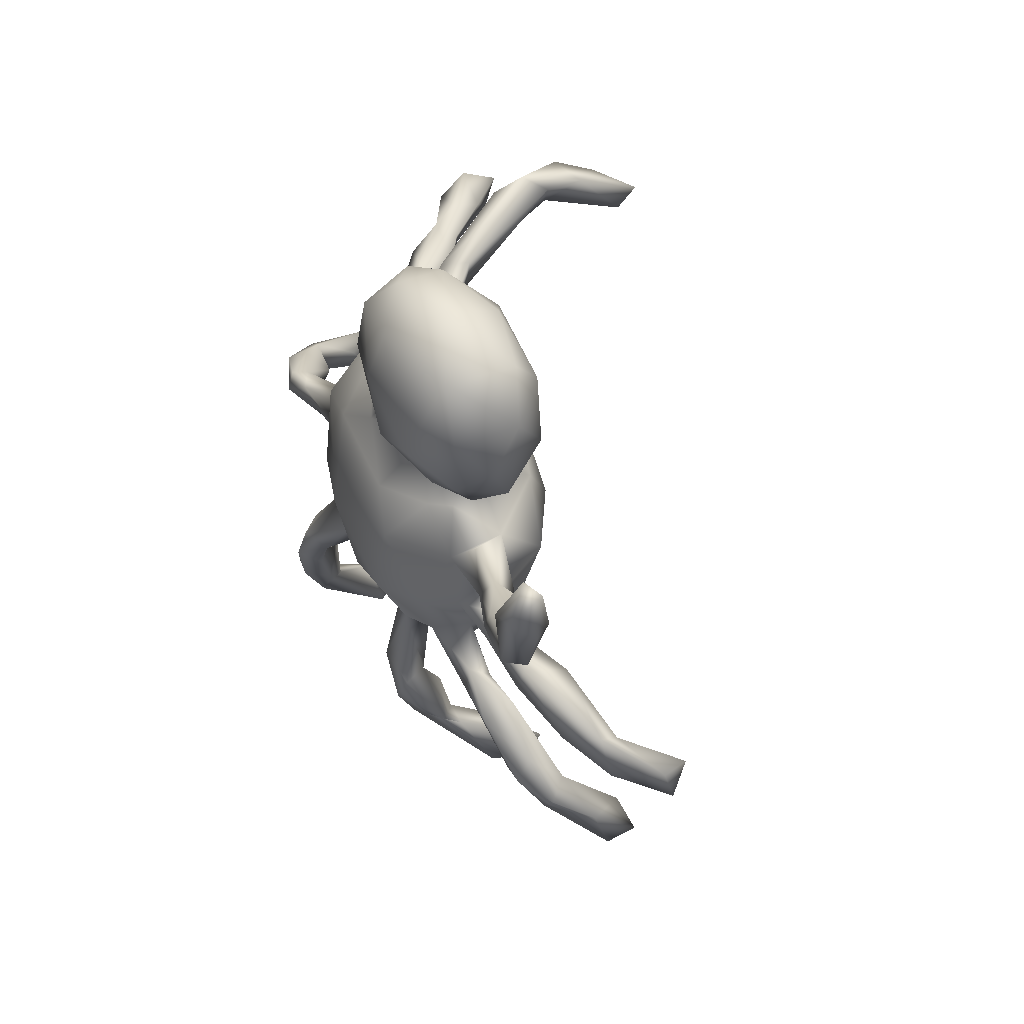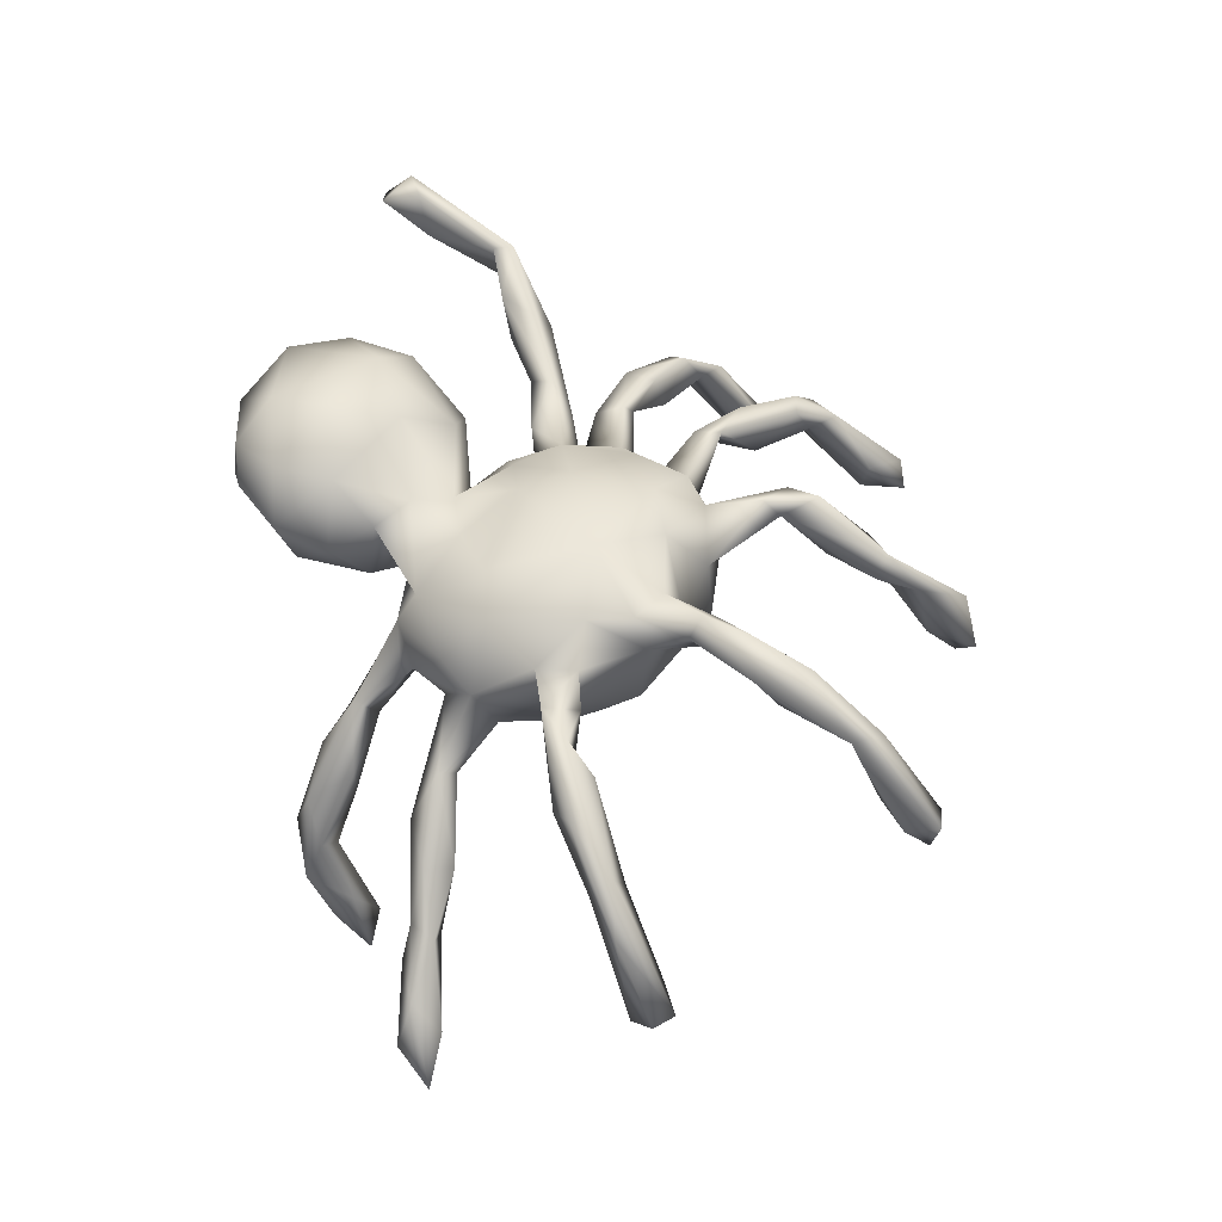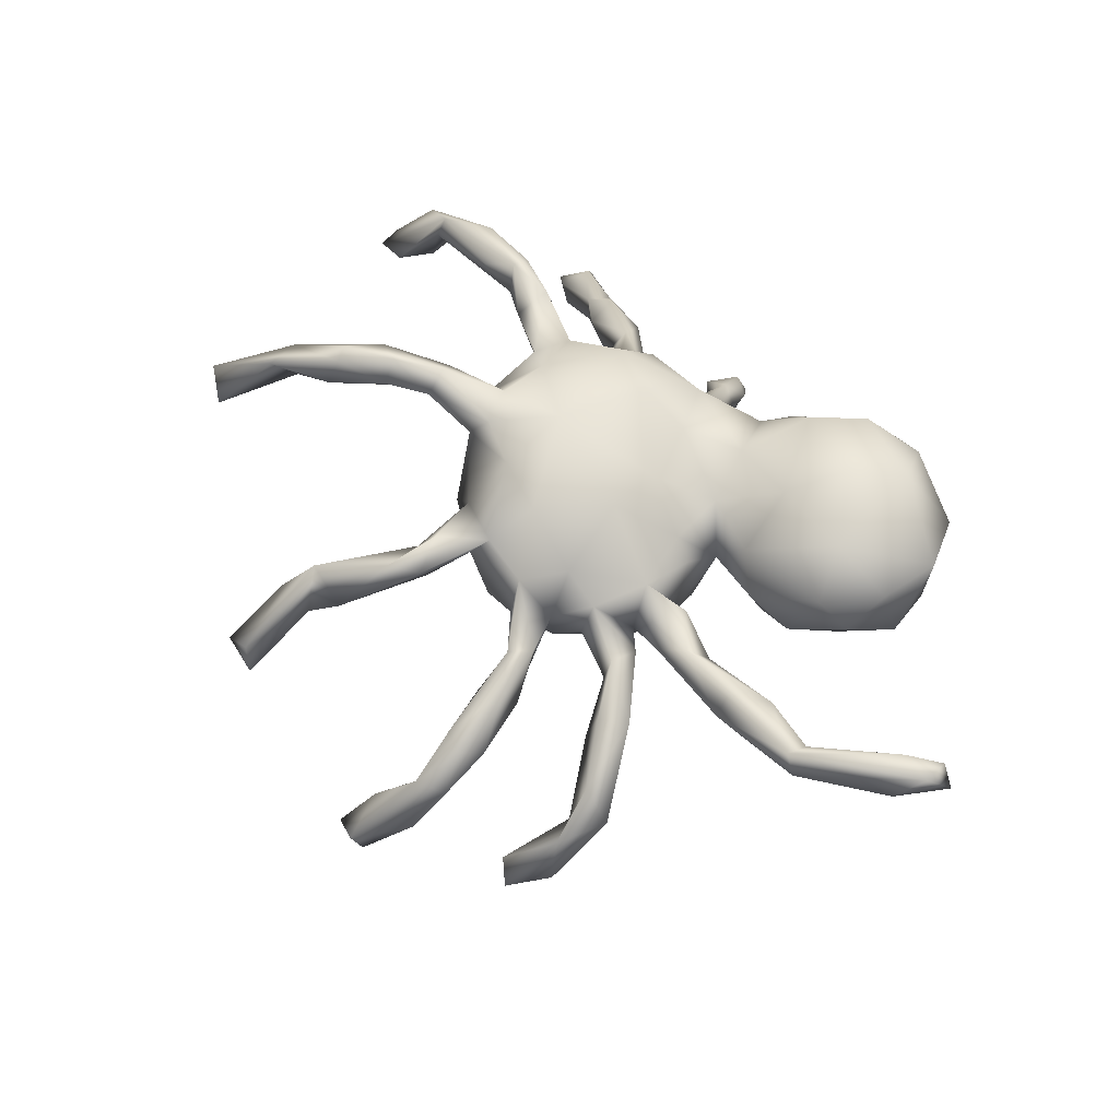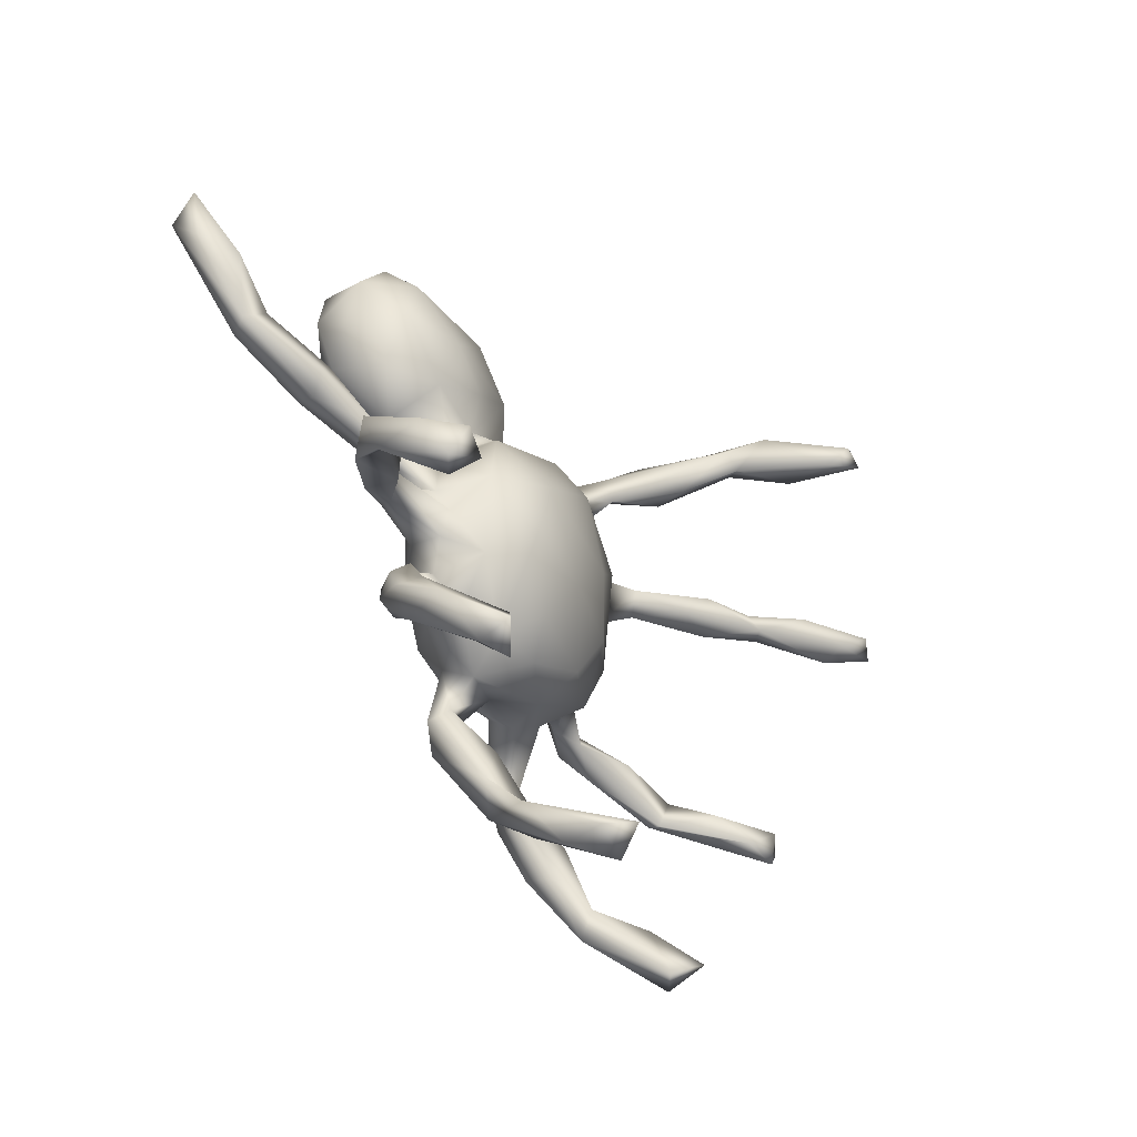
<metadata>
{"format":"obj","ext":"obj","renderer":"f3d","projection":"perspective","resolution":1024,"background":"white","views":[{"elev":31.0,"azim":73.9,"up":"+Y"},{"elev":58.8,"azim":-94.3,"up":"+Z"},{"elev":54.8,"azim":65.9,"up":"+Z"},{"elev":-50.1,"azim":126.8,"up":"+Y"}]}
</metadata>
<code>
v -0.08667 -0.7092 -0.2142
v -0.415 0.3799 -0.507
v -0.7738 0.2809 -0.3086
v -0.1009 -0.6454 -0.1203
v -0.4576 0.3663 -0.5013
v -0.8134 0.2617 -0.2871
v -0.7399 0.2342 -0.2253
v -0.5758 -0.5797 0.07126
v -0.04868 -0.7208 -0.09757
v -0.7305 0.2411 -0.2775
v -0.8189 -0.06786 -0.03259
v -0.4005 0.346 -0.4656
v -0.5207 -0.5936 0.02744
v -0.8221 -0.1379 -0.01695
v -0.04322 -0.7224 -0.1709
v -0.7078 0.2796 -0.1724
v -0.5613 -0.5729 -0.01684
v -0.8416 -0.1004 -0.01422
v -0.4303 0.4211 -0.4212
v -0.7546 0.3085 -0.2344
v -0.5089 -0.4915 0.05971
v -0.6249 0.2927 -0.1806
v -0.6518 0.2768 -0.2387
v -0.5675 -0.5236 0.05227
v -0.5854 0.2263 -0.1742
v 0.3337 -0.6496 -0.2809
v -0.423 0.3855 -0.3642
v 0.3032 -0.5933 -0.2535
v -0.1196 -0.7344 -0.1542
v -0.02808 -0.5969 -0.02442
v -0.7112 -0.06586 0.03126
v -0.56 0.2512 -0.167
v -0.06591 -0.5761 -0.01256
v -0.3469 0.4038 -0.2937
v -0.3393 0.4398 -0.3652
v 0.2831 -0.6717 -0.2425
v -0.6687 -0.0522 0.1651
v -0.7606 -0.1226 -0.006809
v 0.3358 -0.6704 -0.2256
v -0.4526 -0.4957 0.1701
v -0.6131 0.2369 -0.1458
v -0.4704 -0.4405 0.1796
v 0.4934 -0.3756 -0.3186
v -0.5087 0.1961 -0.08881
v -0.319 0.4375 -0.2906
v -0.6624 -0.07175 0.1337
v -0.6704 -0.01429 0.1171
v -0.584 0.2739 -0.13
v -0.4711 0.2435 -0.1339
v -0.3936 0.4635 -0.3281
v -0.7474 -0.04944 0.1157
v 0.292 -0.602 -0.1822
v -0.4371 -0.4507 0.1353
v -0.0731 -0.5453 0.01998
v 0.3491 -0.5401 -0.08963
v -0.05639 -0.566 0.067
v -0.3686 0.4295 -0.261
v 0.4682 -0.4263 -0.2591
v 0.383 -0.5651 -0.1816
v -0.08859 -0.6229 -0.00382
v 0.5076 -0.4401 -0.2914
v 0.006899 -0.2166 -0.09302
v -0.3227 0.4691 -0.2387
v -0.1501 -0.1952 -0.04693
v -0.1977 -0.08494 -0.07094
v -0.04957 -0.1166 -0.1282
v 0.4485 -0.4029 -0.3079
v 0.3397 -0.4913 -0.1111
v -0.2699 -0.06921 -0.0178
v -0.1266 -0.001398 -0.1256
v -0.03634 -0.2676 -0.04004
v -0.2163 0.1114 -0.08074
v 0.3591 -0.4682 -0.1221
v -0.4352 0.1923 -0.09787
v 0.5414 -0.3609 -0.2605
v -0.3657 -0.4108 0.1687
v -0.5203 0.2459 -0.06281
v -0.3852 -0.369 0.2319
v -0.06189 0.1485 -0.1365
v -0.1231 -0.2597 0.01838
v 0.392 -0.501 -0.094
v 0.03513 -0.4563 0.121
v -0.2954 -0.326 0.2022
v -0.3601 -0.3906 0.2256
v 0.09983 -0.133 -0.1457
v 0.01376 -0.549 0.02048
v 0.08624 0.001619 -0.1672
v -0.3746 0.1827 -0.01282
v -0.2969 0.3609 -0.1942
v -0.4289 0.2635 -0.05665
v -0.2769 -0.2574 0.1816
v -0.0164 -0.4675 0.02184
v -0.2767 -0.1279 0.032
v -0.3401 0.2059 -0.04882
v -0.5423 -0.0124 0.1185
v -0.4424 -0.0103 0.1616
v -0.3106 -0.005256 0.02535
v -0.2301 -0.1753 0.09788
v -0.3004 0.3621 -0.1353
v -0.5797 0.009845 0.1974
v -0.32 0.444 -0.1819
v 0.06137 -0.2764 -0.03569
v -0.3783 -0.3397 0.1506
v 0.008471 -0.387 0.1085
v -0.3811 0.2131 0.00261
v -0.1877 0.3643 -0.09486
v 0.5302 -0.3474 -0.1601
v 0.3014 -0.3221 -0.0418
v -0.2963 0.1093 0.009392
v -0.5473 0.03211 0.1636
v -0.246 0.1663 -0.02877
v 0.2482 -0.3761 -0.03973
v -0.3171 -0.009668 0.09252
v 0.3583 -0.461 -0.03292
v 0.0499 -0.3872 0.07145
v -0.3039 -0.3004 0.2481
v -0.4627 0.03534 0.2112
v -0.2496 -0.1383 0.1347
v -0.2345 0.4136 -0.1341
v -0.5043 -0.03593 0.1903
v -0.3749 -0.02319 0.1718
v 0.3135 -0.4588 -0.02569
v 0.4995 -0.3083 -0.1482
v -0.3724 -0.2973 0.2182
v -0.4522 0.002882 0.2225
v -0.184 -0.2046 0.1235
v 0.06621 -0.4055 0.1087
v 0.5235 -0.2691 -0.1718
v -0.3152 0.03807 0.09889
v 0.133 -0.2614 -0.01149
v 0.3647 -0.4145 -0.05616
v -0.06345 -0.259 0.08111
v -0.1925 0.2453 0.02247
v -0.2799 -0.2019 0.2106
v 0.0199 -0.2919 0.04983
v -0.1211 0.2299 -0.06801
v -0.2403 -0.2602 0.1982
v 0.02238 -0.3569 0.1392
v 0.1866 -0.2041 0.009439
v -0.2031 0.3115 -0.09573
v -0.2532 -0.2255 0.2374
v 0.2398 -0.3126 0.03592
v -0.1883 0.2689 -0.01622
v -0.2119 0.3537 -0.04442
v -0.291 -0.02483 0.1529
v 0.1637 -0.1914 -0.08485
v 0.203 -0.04703 -0.1234
v 0.04479 -0.2619 0.1018
v 0.3046 -0.3504 0.01614
v 0.2582 -0.2792 -0.008401
v -0.2448 0.195 0.02393
v -0.2105 -0.1216 0.1733
v 0.3915 -0.2269 -0.08153
v -0.4523 0.03693 0.1816
v 0.4928 -0.2723 -0.07816
v 0.01746 0.1784 -0.1231
v 0.2495 -0.2653 0.02911
v 0.4178 -0.1789 -0.1089
v 0.352 -0.1377 -0.04544
v 0.2161 -0.1568 -0.02576
v 0.4031 -0.2099 -0.01887
v 0.2225 -0.1107 -0.05143
v 0.5419 -0.2534 -0.1354
v -0.3804 0.0402 0.201
v 0.1276 -0.2409 0.07119
v -0.07678 0.2667 -0.005643
v 0.1755 0.09295 -0.1098
v -0.2282 0.1952 0.1063
v -0.1627 -0.1735 0.1634
v 0.1806 0.1346 -0.005167
v -0.2788 0.1518 0.07422
v -0.285 0.04519 0.1584
v 0.2427 -0.06404 -0.03375
v 0.3308 -0.1644 -0.01277
v 0.04838 -0.1776 0.1573
v 0.4285 -0.159 -0.02569
v -0.05508 -0.1855 0.1738
v -0.1122 0.2687 0.04881
v 0.3213 -0.1452 0.01791
v -0.2043 0.1186 0.1825
v 0.1626 -0.1576 0.09496
v 0.1229 0.1695 -0.07344
v -0.2218 -0.03979 0.1935
v 0.317 -0.09532 0.007868
v 0.2169 -0.1331 0.04118
v 0.03534 0.2463 -0.01026
v 0.1684 0.1796 -0.04137
v 0.2413 0.01764 -0.03601
v 0.1869 0.2448 -0.07727
v 0.3878 -0.02201 -0.02006
v -3.1e-05 0.313 0.02445
v 0.3893 0.0165 0.01707
v 0.2732 0.2879 -0.09539
v -0.08785 -0.06289 0.2066
v 0.09845 0.3213 -0.06242
v 0.3219 -0.05421 -0.003728
v 0.1998 0.06732 0.04417
v 0.2854 0.1795 -0.0633
v 0.2832 0.0211 0.02425
v -0.1059 0.233 0.1179
v 0.09749 -0.0388 0.1504
v -0.1049 0.1187 0.179
v 0.3689 -0.02186 0.04112
v 0.2205 -0.02931 0.05555
v 0.1128 0.1619 0.07291
v 0.1656 0.0587 0.08286
v 0.0569 0.4405 0.002892
v 0.06679 0.05297 0.151
v -0.01188 0.154 0.1449
v 0.304 0.1364 0.03576
v 0.5007 0.04619 0.001273
v 0.3731 0.1834 -0.01133
v 0.02168 0.2975 0.1337
v 0.06895 0.2345 0.134
v 0.2485 0.1529 0.09534
v 0.3865 0.2882 -0.06638
v 0.528 -0.001302 -0.009332
v 0.5045 -0.02833 0.02477
v 0.006176 0.3786 0.09069
v 0.4966 -0.002859 0.06687
v 0.1675 0.4429 -0.05337
v 0.08544 0.3601 0.1856
v 0.3645 0.3973 -0.06508
v 0.4565 0.3594 -0.006464
v 0.2827 0.49 -0.02094
v 0.1993 0.5388 0.05521
v 0.5445 0.05819 0.06994
v 0.6508 0.03129 0.08124
v 0.05956 0.4691 0.09321
v 0.6743 0.03244 0.04219
v 0.6383 0.06283 0.0225
v 0.4432 0.2632 0.03565
v 0.1424 0.5268 0.1034
v 0.4067 0.4447 -0.01614
v 0.3508 0.2797 0.1648
v 0.2139 0.2437 0.1766
v 0.4048 0.2225 0.092
v 0.3389 0.5274 0.08204
v 0.2079 0.5283 0.1376
v 0.7884 0.162 0.06048
v 0.1267 0.4601 0.1785
v 0.7228 0.1434 0.02065
v 0.6504 0.06806 0.07802
v 0.4466 0.3304 0.1025
v 0.2301 0.369 0.1996
v 0.2707 0.4627 0.1782
v 0.4273 0.4405 0.1116
v 0.7049 0.1852 0.0607
v 0.8152 0.2608 0.06011
v 0.7529 0.1981 0.1196
v 0.7771 0.2668 0.0803
v 0.8077 0.2103 0.111
f 248 231 243
f 232 224 244
f 224 234 247
f 233 229 241
f 234 225 238
f 225 226 238
f 226 233 239
f 230 252 228
f 252 230 240
f 243 228 250
f 228 252 250
f 230 242 240
f 248 243 250
f 242 248 249
f 249 248 251
f 235 237 244
f 245 236 235
f 245 235 246
f 224 247 244
f 235 244 247
f 235 247 246
f 241 245 246
f 241 222 245
f 238 246 247
f 239 246 238
f 233 241 239
f 246 239 241
f 247 234 238
f 226 239 238
f 242 249 240
f 240 249 252
f 251 250 252
f 249 251 252
f 251 248 250
f 7 10 25
f 38 11 31
f 28 26 36
f 36 26 39
f 13 21 53
f 15 1 30
f 1 4 30
f 17 21 13
f 21 17 24
f 5 12 27
f 2 5 19
f 5 2 12
f 20 6 16
f 16 6 7
f 3 6 20
f 6 10 7
f 6 3 10
f 11 14 18
f 14 11 38
f 17 8 24
f 17 13 8
f 29 15 9
f 4 1 29
f 15 29 1
f 64 62 71
f 64 66 62
f 123 58 107
f 58 61 107
f 67 58 123
f 61 43 75
f 93 64 80
f 64 71 80
f 28 68 73
f 68 52 55
f 28 52 68
f 81 59 73
f 59 28 73
f 42 124 103
f 103 91 76
f 92 54 104
f 55 39 59
f 42 84 78
f 103 53 42
f 40 53 76
f 53 103 76
f 56 30 86
f 54 60 56
f 40 84 42
f 50 27 57
f 45 35 63
f 35 50 63
f 27 34 57
f 35 45 34
f 57 34 89
f 33 54 92
f 33 60 54
f 33 92 86
f 94 90 151
f 111 94 151
f 126 132 177
f 152 118 134
f 105 109 171
f 167 87 156
f 133 111 151
f 151 90 105
f 151 105 171
f 156 79 136
f 79 72 136
f 72 111 136
f 136 111 133
f 143 140 136
f 143 136 133
f 136 140 166
f 99 140 144
f 140 143 144
f 140 106 166
f 166 106 144
f 119 144 106
f 119 101 144
f 149 108 157
f 149 157 142
f 142 157 165
f 148 165 175
f 177 148 175
f 169 177 194
f 169 152 141
f 152 169 194
f 152 134 141
f 153 123 155
f 161 153 155
f 150 139 157
f 147 87 167
f 105 88 109
f 171 109 129
f 97 129 109
f 147 162 146
f 162 147 173
f 110 117 154
f 96 95 154
f 96 129 121
f 129 96 154
f 113 145 121
f 113 121 129
f 97 113 129
f 160 146 162
f 139 146 160
f 128 158 163
f 128 123 158
f 117 100 125
f 117 110 100
f 120 96 125
f 96 121 125
f 113 118 145
f 113 93 118
f 146 139 130
f 123 107 155
f 155 107 163
f 107 75 163
f 130 139 150
f 95 110 154
f 37 125 100
f 67 123 128
f 75 43 128
f 110 47 100
f 47 51 100
f 100 51 37
f 37 120 125
f 46 96 120
f 37 46 120
f 95 96 46
f 93 98 118
f 130 102 146
f 102 85 146
f 75 128 163
f 107 61 75
f 98 80 126
f 93 80 98
f 80 135 132
f 80 71 135
f 71 102 135
f 108 73 112
f 73 68 112
f 81 73 131
f 115 92 104
f 112 68 122
f 55 81 114
f 55 114 122
f 68 55 122
f 55 59 81
f 130 150 142
f 102 62 85
f 71 62 102
f 126 91 98
f 98 91 118
f 169 126 177
f 148 135 165
f 136 166 156
f 173 188 190
f 182 156 186
f 156 166 186
f 143 133 178
f 144 178 166
f 144 143 178
f 175 181 201
f 177 175 194
f 194 175 201
f 158 159 176
f 179 161 176
f 176 159 184
f 179 176 184
f 185 179 184
f 181 185 204
f 181 204 201
f 202 180 194
f 180 183 194
f 203 196 218
f 196 173 190
f 173 185 184
f 173 196 204
f 204 196 203
f 199 204 203
f 185 173 204
f 204 188 197
f 197 206 204
f 196 190 218
f 190 188 192
f 188 199 192
f 188 204 199
f 135 130 165
f 135 102 130
f 165 130 142
f 108 150 157
f 150 112 142
f 108 112 150
f 131 108 149
f 73 108 131
f 118 91 134
f 137 169 141
f 169 137 126
f 91 126 137
f 132 148 177
f 132 138 148
f 132 135 115
f 142 122 149
f 112 122 142
f 122 114 149
f 114 131 149
f 116 137 141
f 134 124 141
f 83 137 116
f 91 124 134
f 158 123 153
f 83 91 137
f 91 103 124
f 132 104 138
f 132 115 104
f 138 127 148
f 138 82 127
f 104 82 138
f 127 115 148
f 115 135 148
f 124 116 141
f 126 80 132
f 81 131 114
f 76 91 83
f 76 83 84
f 86 127 82
f 127 86 115
f 104 54 56
f 42 78 124
f 50 57 101
f 63 50 101
f 101 57 99
f 57 89 99
f 89 34 45
f 48 77 90
f 77 44 105
f 88 44 74
f 66 70 87
f 72 70 69
f 66 65 70
f 66 87 85
f 70 65 69
f 65 93 69
f 65 64 93
f 65 66 64
f 66 85 62
f 43 67 128
f 46 47 95
f 86 92 115
f 84 40 76
f 86 82 56
f 49 48 90
f 41 44 77
f 223 234 224
f 229 222 241
f 105 44 88
f 74 49 94
f 45 63 119
f 104 56 82
f 95 47 110
f 69 93 97
f 93 113 97
f 146 85 147
f 69 97 72
f 109 72 97
f 85 87 147
f 87 70 79
f 87 79 156
f 70 72 79
f 72 109 111
f 109 94 111
f 88 94 109
f 88 74 94
f 94 49 90
f 90 77 105
f 89 45 140
f 89 140 99
f 45 106 140
f 101 99 144
f 45 119 106
f 119 63 101
f 78 84 116
f 84 83 116
f 124 78 116
f 237 232 244
f 222 236 245
f 215 237 235
f 242 231 248
f 215 235 236
f 231 227 243
f 230 231 242
f 227 228 243
f 228 218 230
f 226 207 233
f 221 207 226
f 225 221 226
f 223 221 225
f 223 225 234
f 207 229 233
f 216 223 224
f 219 222 229
f 219 213 222
f 212 224 232
f 212 216 224
f 214 236 222
f 213 214 222
f 210 212 237
f 237 212 232
f 205 215 236
f 214 205 236
f 215 210 237
f 220 228 227
f 32 22 48
f 16 41 48
f 48 41 77
f 25 44 41
f 32 48 49
f 74 25 49
f 25 74 44
f 25 32 49
f 31 47 46
f 43 61 67
f 51 14 37
f 37 38 46
f 38 31 46
f 67 61 58
f 52 39 55
f 36 39 52
f 53 21 42
f 30 33 86
f 8 40 42
f 40 13 53
f 9 30 56
f 19 27 50
f 12 35 34
f 27 12 34
f 22 16 48
f 24 8 42
f 197 170 206
f 200 202 209
f 186 200 213
f 211 190 192
f 192 227 211
f 192 199 203
f 206 205 208
f 208 205 209
f 170 210 215
f 170 205 206
f 170 215 205
f 214 200 209
f 214 209 205
f 210 198 212
f 213 200 214
f 191 186 213
f 212 198 216
f 207 191 219
f 219 191 213
f 216 198 193
f 219 229 207
f 216 193 223
f 193 221 223
f 218 217 230
f 220 218 228
f 203 220 227
f 192 203 227
f 217 231 230
f 217 211 231
f 231 211 227
f 203 218 220
f 217 190 211
f 190 217 218
f 202 208 209
f 201 206 208
f 204 206 201
f 202 194 208
f 194 201 208
f 221 195 207
f 195 191 207
f 195 221 193
f 193 189 195
f 195 186 191
f 187 186 195
f 187 195 189
f 198 189 193
f 186 178 200
f 186 166 178
f 182 186 187
f 187 198 170
f 187 189 198
f 182 187 170
f 178 168 200
f 133 168 178
f 170 198 210
f 188 170 197
f 200 180 202
f 200 168 180
f 19 50 35
f 12 2 35
f 2 19 35
f 32 23 22
f 25 23 32
f 7 41 16
f 7 25 41
f 11 51 47
f 11 18 51
f 31 11 47
f 18 14 51
f 37 14 38
f 26 59 39
f 26 28 59
f 28 36 52
f 21 24 42
f 4 60 33
f 30 4 33
f 15 30 9
f 8 13 40
f 60 9 56
f 29 9 60
f 4 29 60
f 5 27 19
f 22 20 16
f 23 20 22
f 10 23 25
f 3 20 23
f 10 3 23
f 147 188 173
f 167 156 182
f 152 194 183
f 157 139 165
f 139 160 185
f 165 139 181
f 139 185 181
f 175 165 181
f 145 118 183
f 118 152 183
f 121 145 164
f 117 125 164
f 125 121 164
f 163 176 155
f 163 158 176
f 155 176 161
f 158 153 159
f 174 153 161
f 159 153 174
f 174 161 179
f 160 162 159
f 160 159 174
f 185 160 174
f 185 174 179
f 172 145 183
f 172 183 180
f 129 164 172
f 145 172 164
f 129 154 164
f 164 154 117
f 159 162 184
f 162 173 184
f 129 172 171
f 171 172 180
f 168 171 180
f 147 167 188
f 188 167 170
f 133 151 171
f 133 171 168
f 167 182 170

</code>
